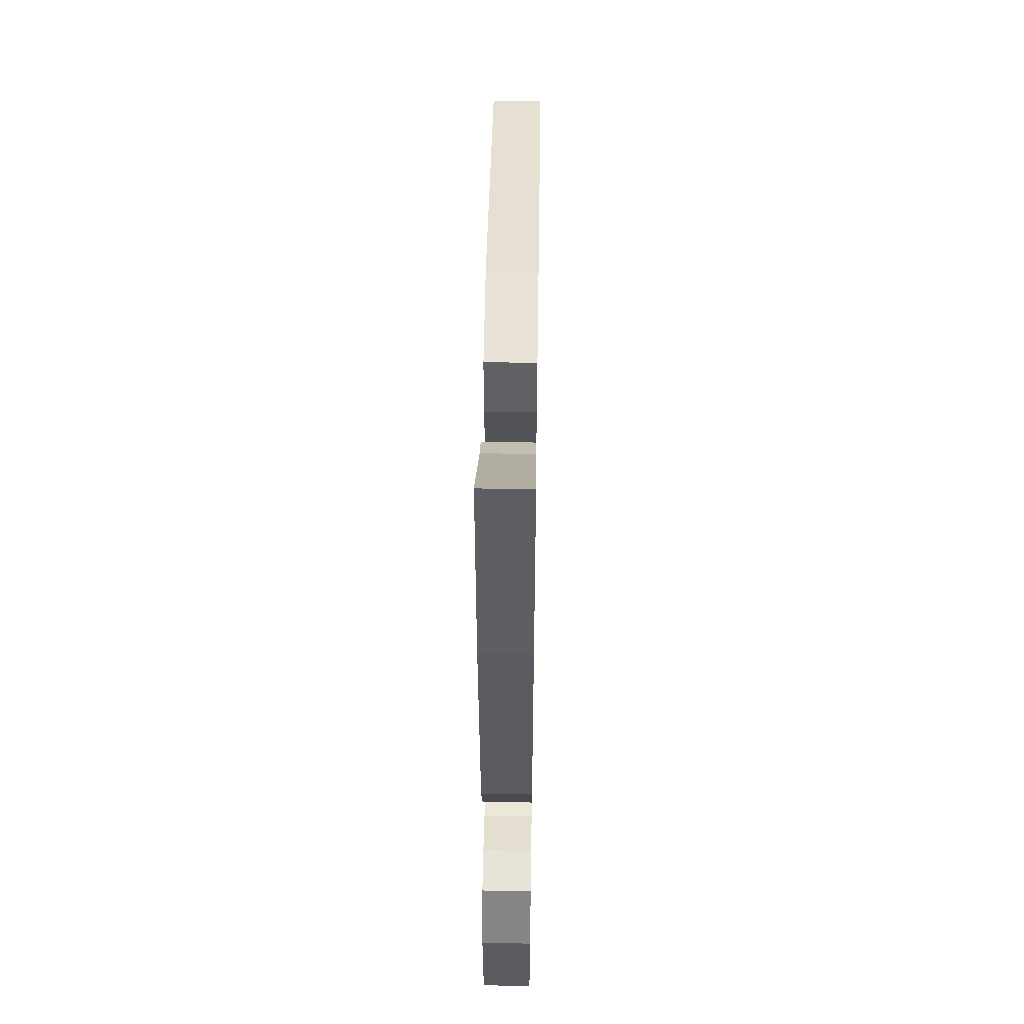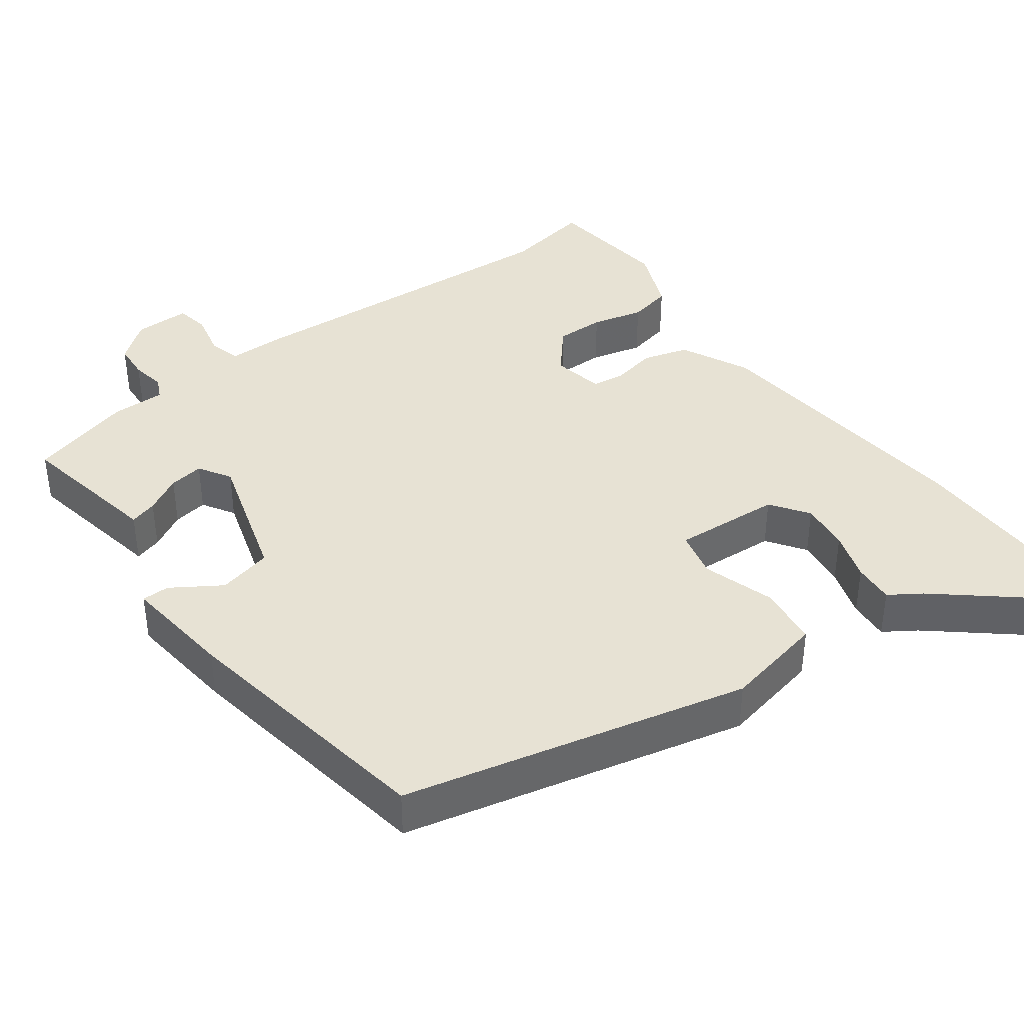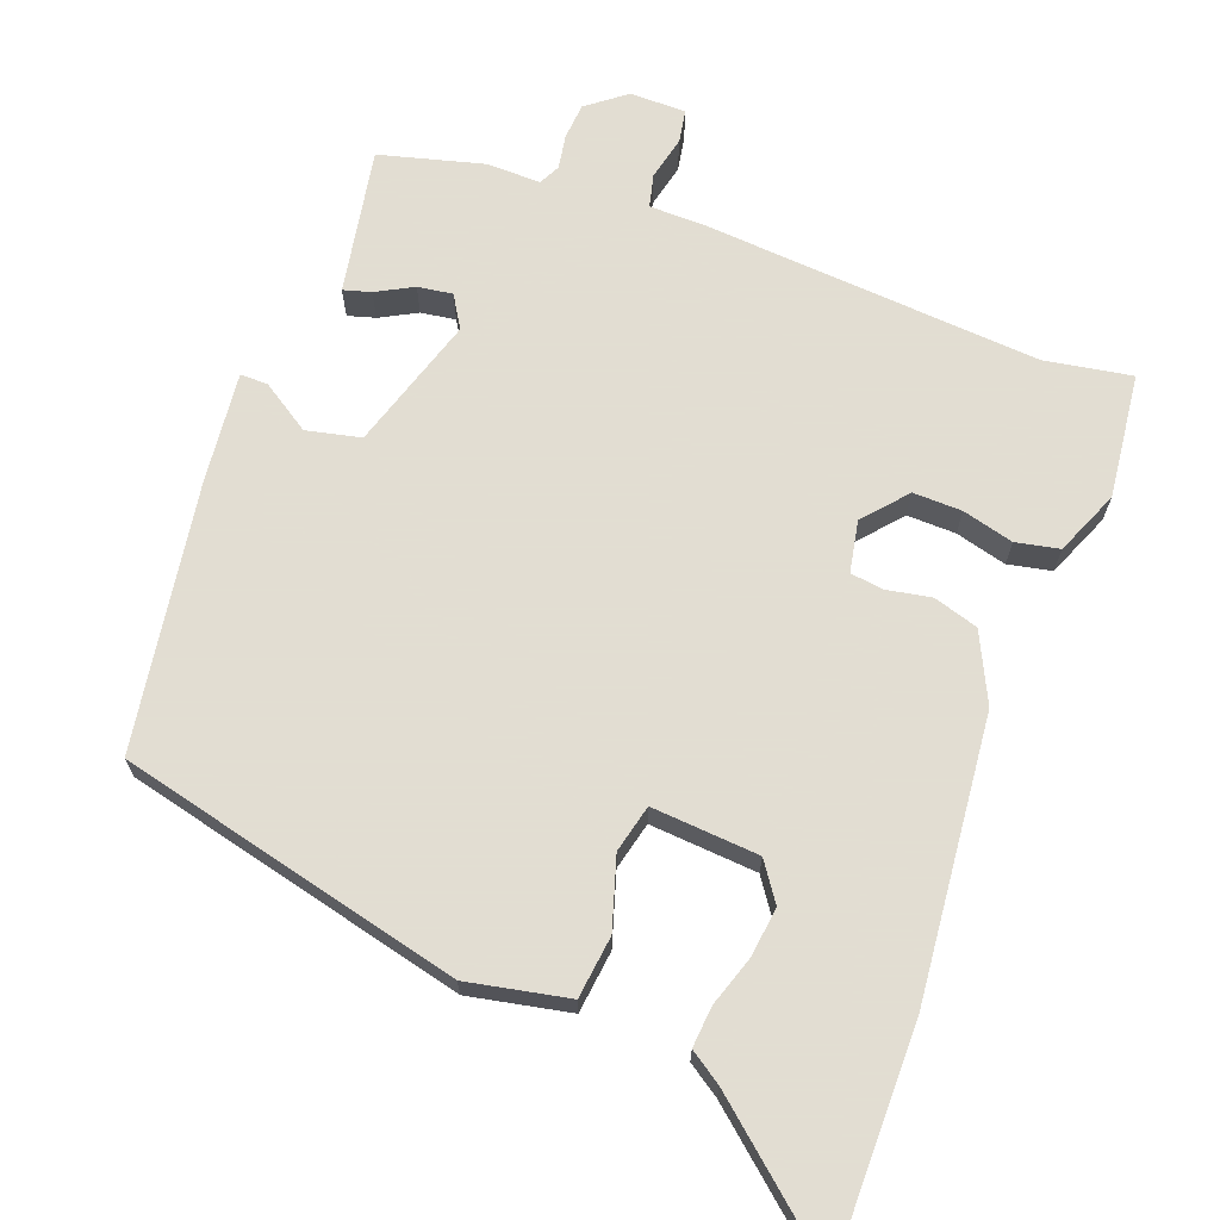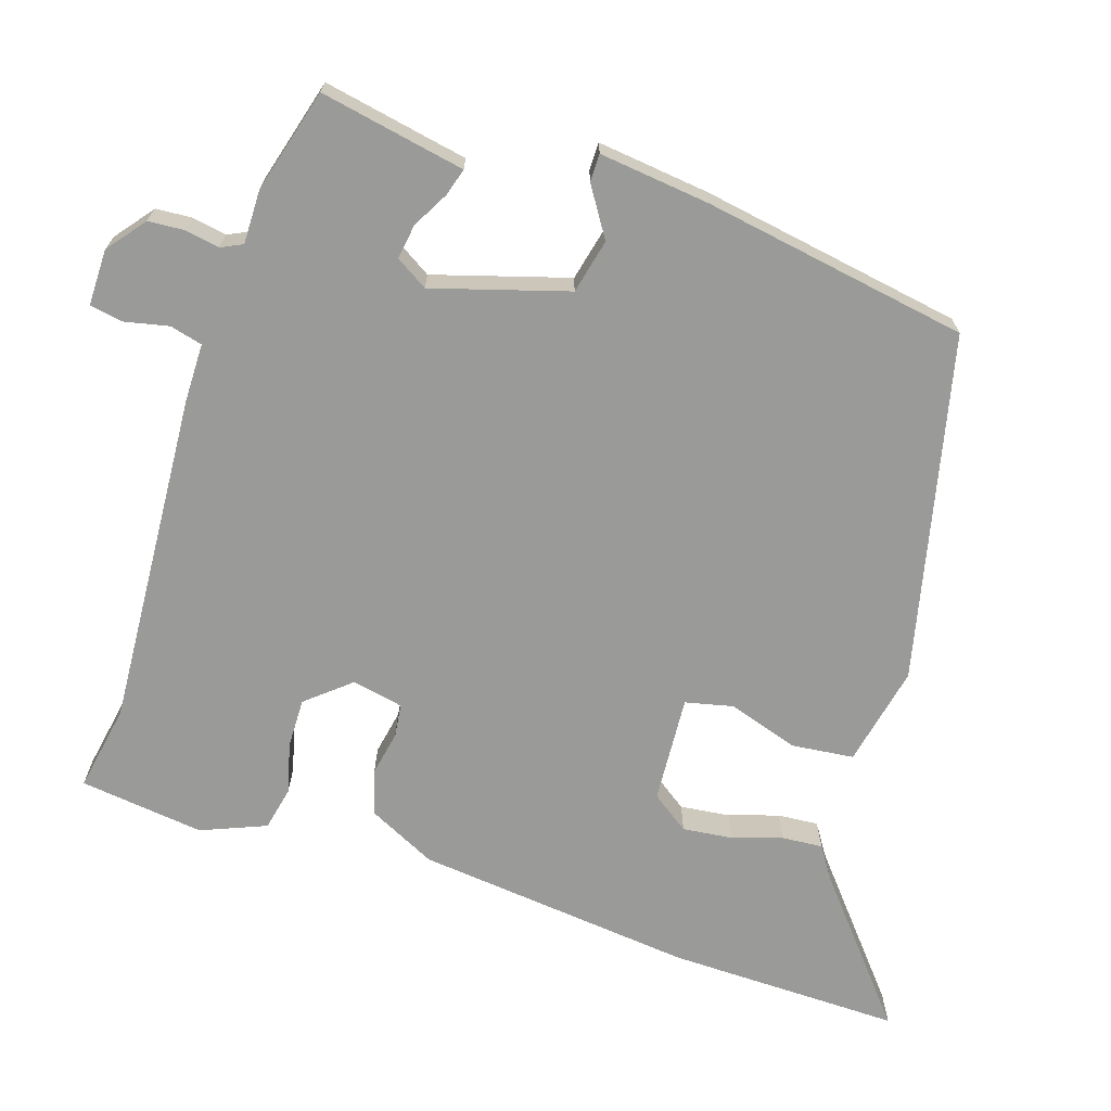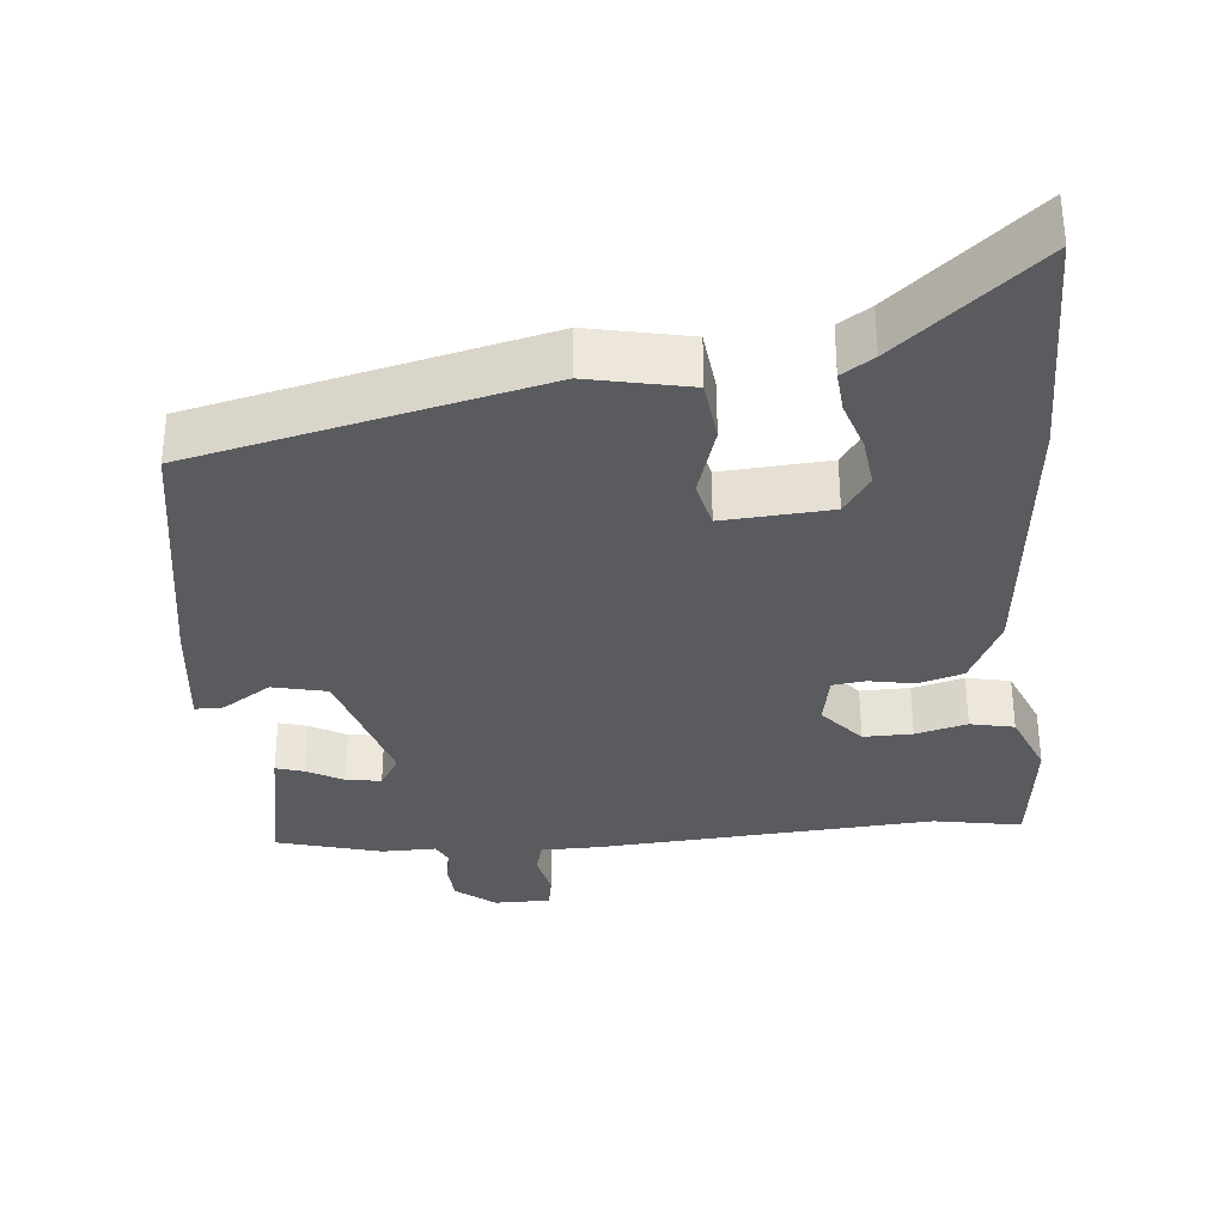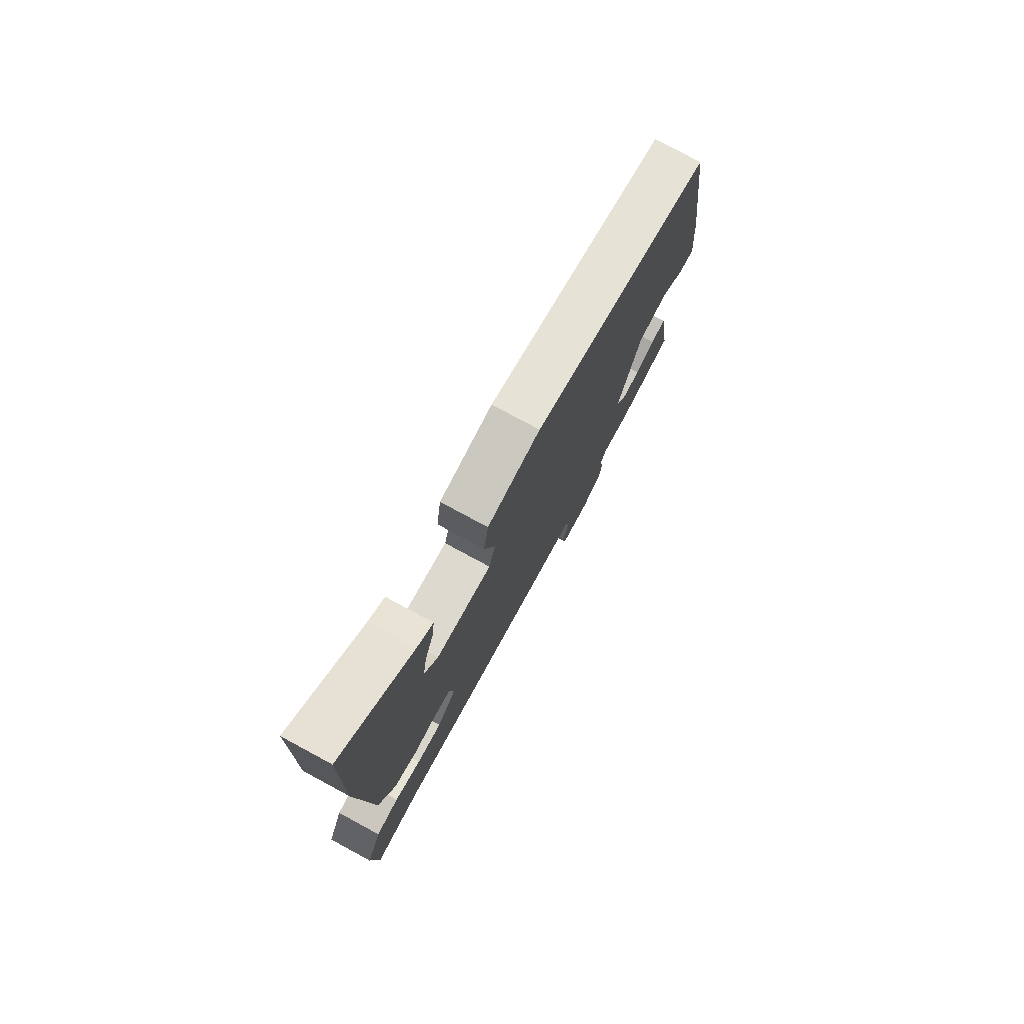
<metadata>
{"format":"obj","ext":"obj","renderer":"f3d","projection":"perspective","resolution":1024,"background":"white","views":[{"elev":52.2,"azim":90.9,"up":"+Z"},{"elev":40.0,"azim":-38.1,"up":"+Y"},{"elev":68.1,"azim":19.3,"up":"+Y"},{"elev":-69.2,"azim":-109.7,"up":"+Y"},{"elev":-33.5,"azim":3.7,"up":"+Y"},{"elev":77.1,"azim":118.4,"up":"+Z"}]}
</metadata>
<code>
v 0.522 0.07 -0.503
v 0.402 0.07 -0.485
v -0.058 0.07 -0.529
v -0.138 0.07 -0.532
v -0.148 0.07 -0.577
v -0.133 0.07 -0.637
v -0.14 0.07 -0.683
v -0.217 0.07 -0.685
v -0.271 0.07 -0.645
v -0.276 0.07 -0.595
v -0.269 0.07 -0.548
v -0.284 0.07 -0.519
v -0.358 0.07 -0.522
v -0.502 0.07 -0.487
v -0.476 0.07 -0.325
v -0.47 0.07 -0.286
v -0.432 0.07 -0.296
v -0.381 0.07 -0.322
v -0.333 0.07 -0.328
v -0.307 0.07 -0.283
v -0.368 0.07 -0.1
v -0.443 0.07 -0.085
v -0.509 0.07 -0.13
v -0.547 0.07 -0.131
v -0.534 0.07 0.022
v -0.484 0.07 0.389
v -0.014 0.07 0.512
v 0.125 0.07 0.487
v 0.137 0.07 0.402
v 0.109 0.07 0.304
v 0.126 0.07 0.239
v 0.273 0.07 0.253
v 0.308 0.07 0.306
v 0.298 0.07 0.374
v 0.274 0.07 0.442
v 0.268 0.07 0.498
v 0.311 0.07 0.528
v 0.497 0.07 0.693
v 0.502 0.07 0.371
v 0.473 0.07 -0.014
v 0.43 0.07 -0.109
v 0.369 0.07 -0.129
v 0.307 0.07 -0.119
v 0.262 0.07 -0.126
v 0.25 0.07 -0.197
v 0.302 0.07 -0.255
v 0.369 0.07 -0.252
v 0.439 0.07 -0.232
v 0.499 0.07 -0.243
v 0.538 0.07 -0.331
v 0.522 0 -0.503
v 0.402 0 -0.485
v -0.058 0 -0.529
v -0.138 0 -0.532
v -0.148 0 -0.577
v -0.133 0 -0.637
v -0.14 0 -0.683
v -0.217 0 -0.685
v -0.271 0 -0.645
v -0.276 0 -0.595
v -0.269 0 -0.548
v -0.284 0 -0.519
v -0.358 0 -0.522
v -0.502 0 -0.487
v -0.476 0 -0.325
v -0.47 0 -0.286
v -0.432 0 -0.296
v -0.381 0 -0.322
v -0.333 0 -0.328
v -0.307 0 -0.283
v -0.368 0 -0.1
v -0.443 0 -0.085
v -0.509 0 -0.13
v -0.547 0 -0.131
v -0.534 0 0.022
v -0.484 0 0.389
v -0.014 0 0.512
v 0.125 0 0.487
v 0.137 0 0.402
v 0.109 0 0.304
v 0.126 0 0.239
v 0.273 0 0.253
v 0.308 0 0.306
v 0.298 0 0.374
v 0.274 0 0.442
v 0.268 0 0.498
v 0.311 0 0.528
v 0.497 0 0.693
v 0.502 0 0.371
v 0.473 0 -0.014
v 0.43 0 -0.109
v 0.369 0 -0.129
v 0.307 0 -0.119
v 0.262 0 -0.126
v 0.25 0 -0.197
v 0.302 0 -0.255
v 0.369 0 -0.252
v 0.439 0 -0.232
v 0.499 0 -0.243
v 0.538 0 -0.331
f 50 1 2
f 49 50 2
f 48 49 2
f 47 48 2
f 2 3 4
f 47 2 4
f 46 47 4
f 45 46 4
f 44 45 4
f 41 42 43
f 40 41 43
f 39 40 43
f 38 39 43
f 37 38 43
f 34 35 36 37
f 33 34 37
f 33 37 43
f 32 33 43 44
f 28 29 30
f 27 28 30
f 26 27 30
f 25 26 30
f 24 25 30
f 23 24 30
f 22 23 30
f 21 22 30 31
f 32 44 4
f 31 32 4
f 21 31 4
f 20 21 4
f 15 16 17 18
f 15 18 19
f 14 15 19
f 13 14 19
f 12 13 19
f 9 10 11
f 8 9 11
f 7 8 11
f 6 7 11
f 5 6 11
f 12 19 20
f 11 12 20
f 5 11 20
f 4 5 20
f 52 51 100
f 52 100 99
f 52 99 98
f 52 98 97
f 54 53 52
f 54 52 97
f 54 97 96
f 54 96 95
f 54 95 94
f 93 92 91
f 93 91 90
f 93 90 89
f 93 89 88
f 93 88 87
f 87 86 85 84
f 87 84 83
f 93 87 83
f 94 93 83 82
f 80 79 78
f 80 78 77
f 80 77 76
f 80 76 75
f 80 75 74
f 80 74 73
f 80 73 72
f 81 80 72 71
f 54 94 82
f 54 82 81
f 54 81 71
f 54 71 70
f 68 67 66 65
f 69 68 65
f 69 65 64
f 69 64 63
f 69 63 62
f 61 60 59
f 61 59 58
f 61 58 57
f 61 57 56
f 61 56 55
f 70 69 62
f 70 62 61
f 70 61 55
f 70 55 54
f 1 51 52 2
f 2 52 53 3
f 3 53 54 4
f 4 54 55 5
f 5 55 56 6
f 6 56 57 7
f 7 57 58 8
f 8 58 59 9
f 9 59 60 10
f 10 60 61 11
f 11 61 62 12
f 12 62 63 13
f 13 63 64 14
f 14 64 65 15
f 15 65 66 16
f 16 66 67 17
f 17 67 68 18
f 18 68 69 19
f 19 69 70 20
f 20 70 71 21
f 21 71 72 22
f 22 72 73 23
f 23 73 74 24
f 24 74 75 25
f 25 75 76 26
f 26 76 77 27
f 27 77 78 28
f 28 78 79 29
f 29 79 80 30
f 30 80 81 31
f 31 81 82 32
f 32 82 83 33
f 33 83 84 34
f 34 84 85 35
f 35 85 86 36
f 36 86 87 37
f 37 87 88 38
f 38 88 89 39
f 39 89 90 40
f 40 90 91 41
f 41 91 92 42
f 42 92 93 43
f 43 93 94 44
f 44 94 95 45
f 45 95 96 46
f 46 96 97 47
f 47 97 98 48
f 48 98 99 49
f 49 99 100 50
f 50 100 51 1

</code>
